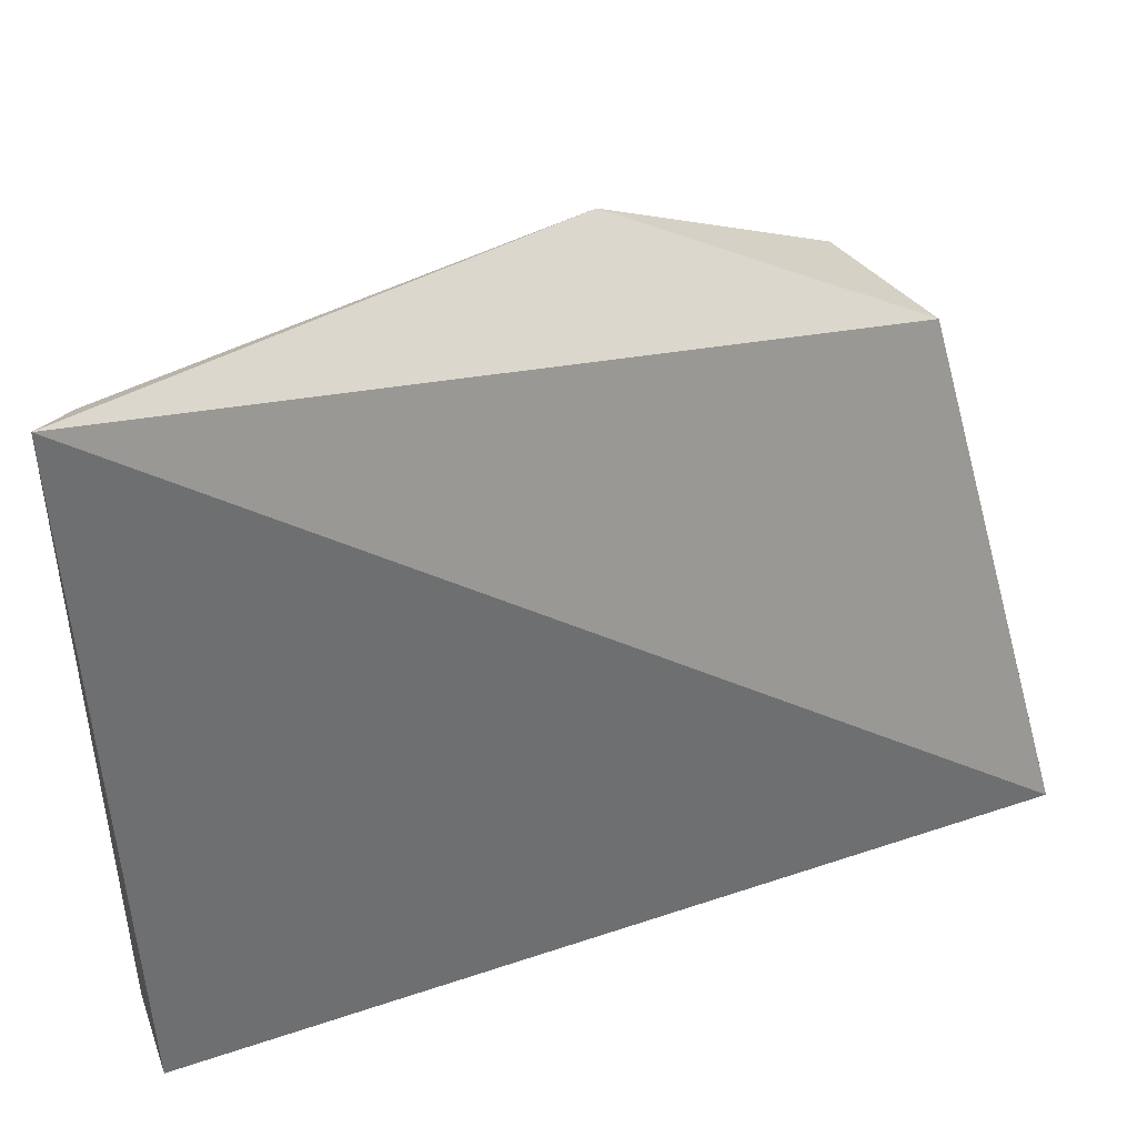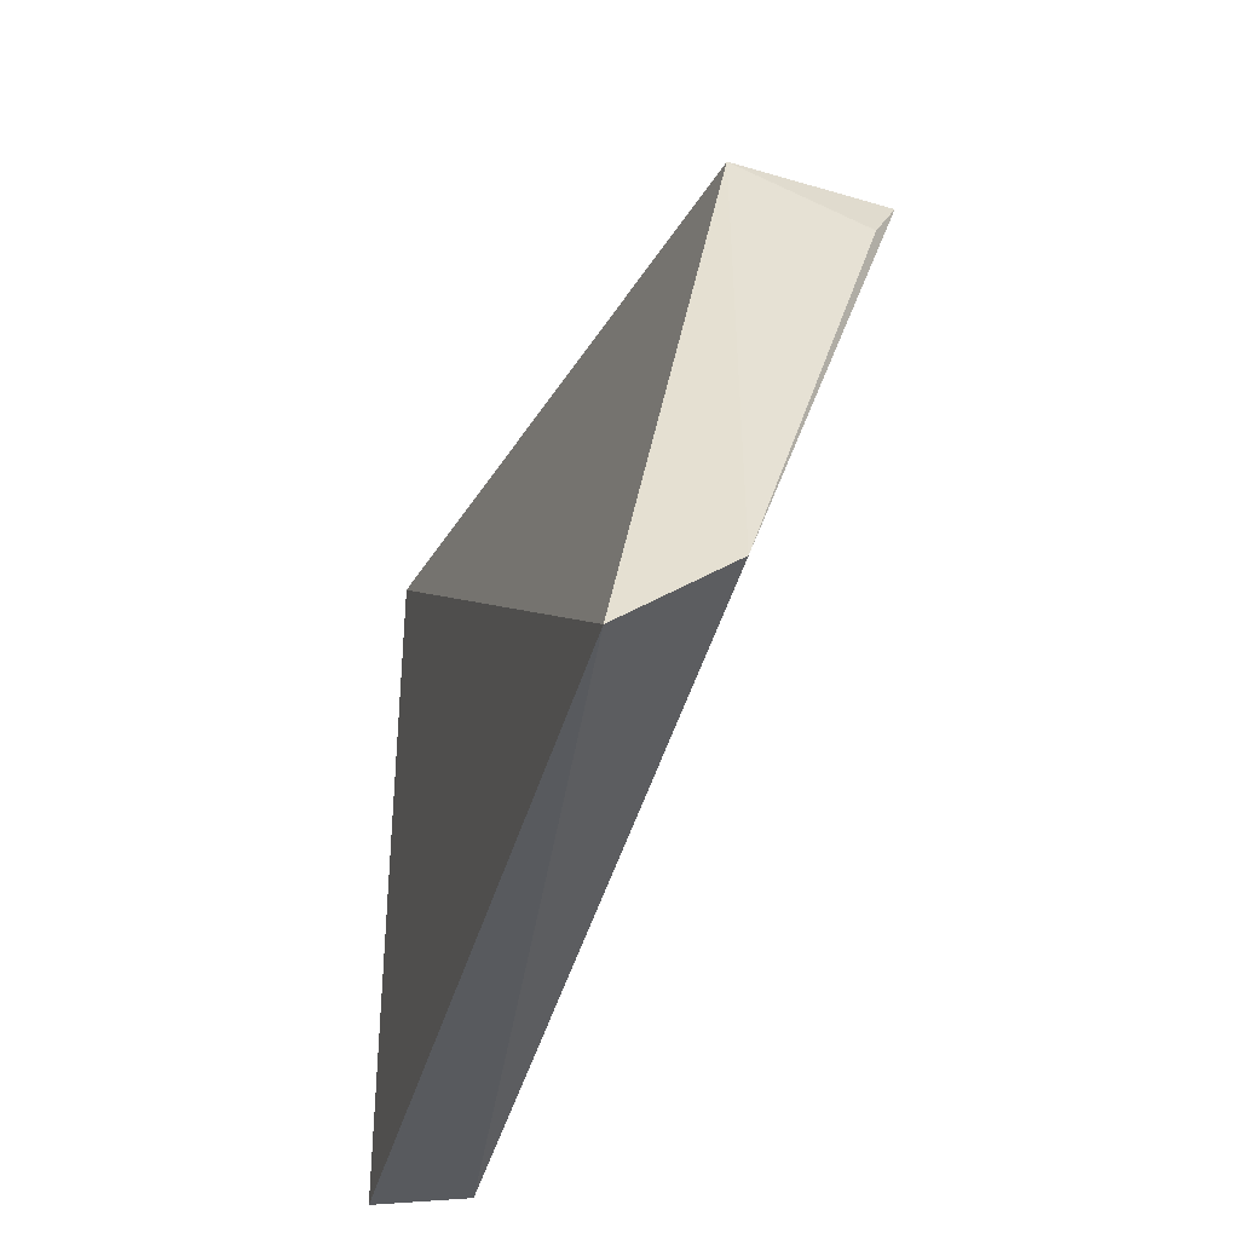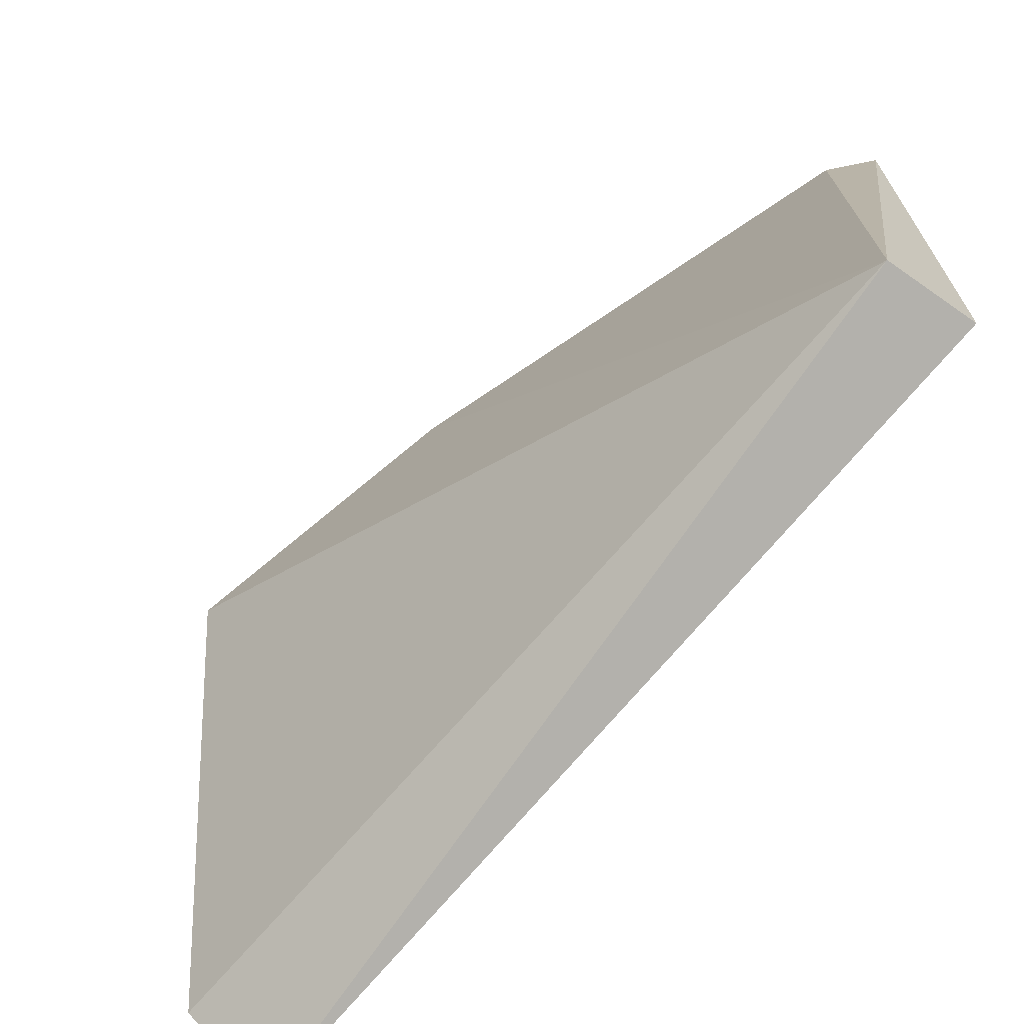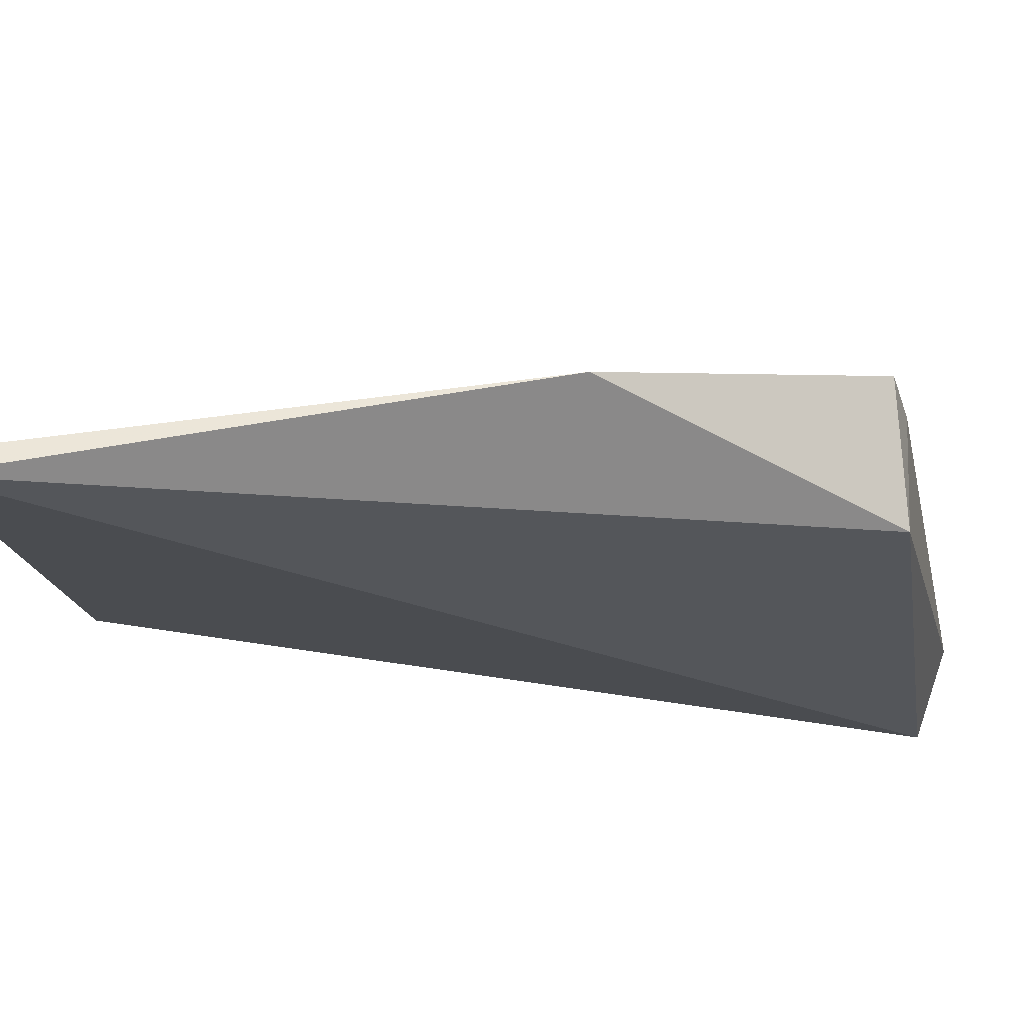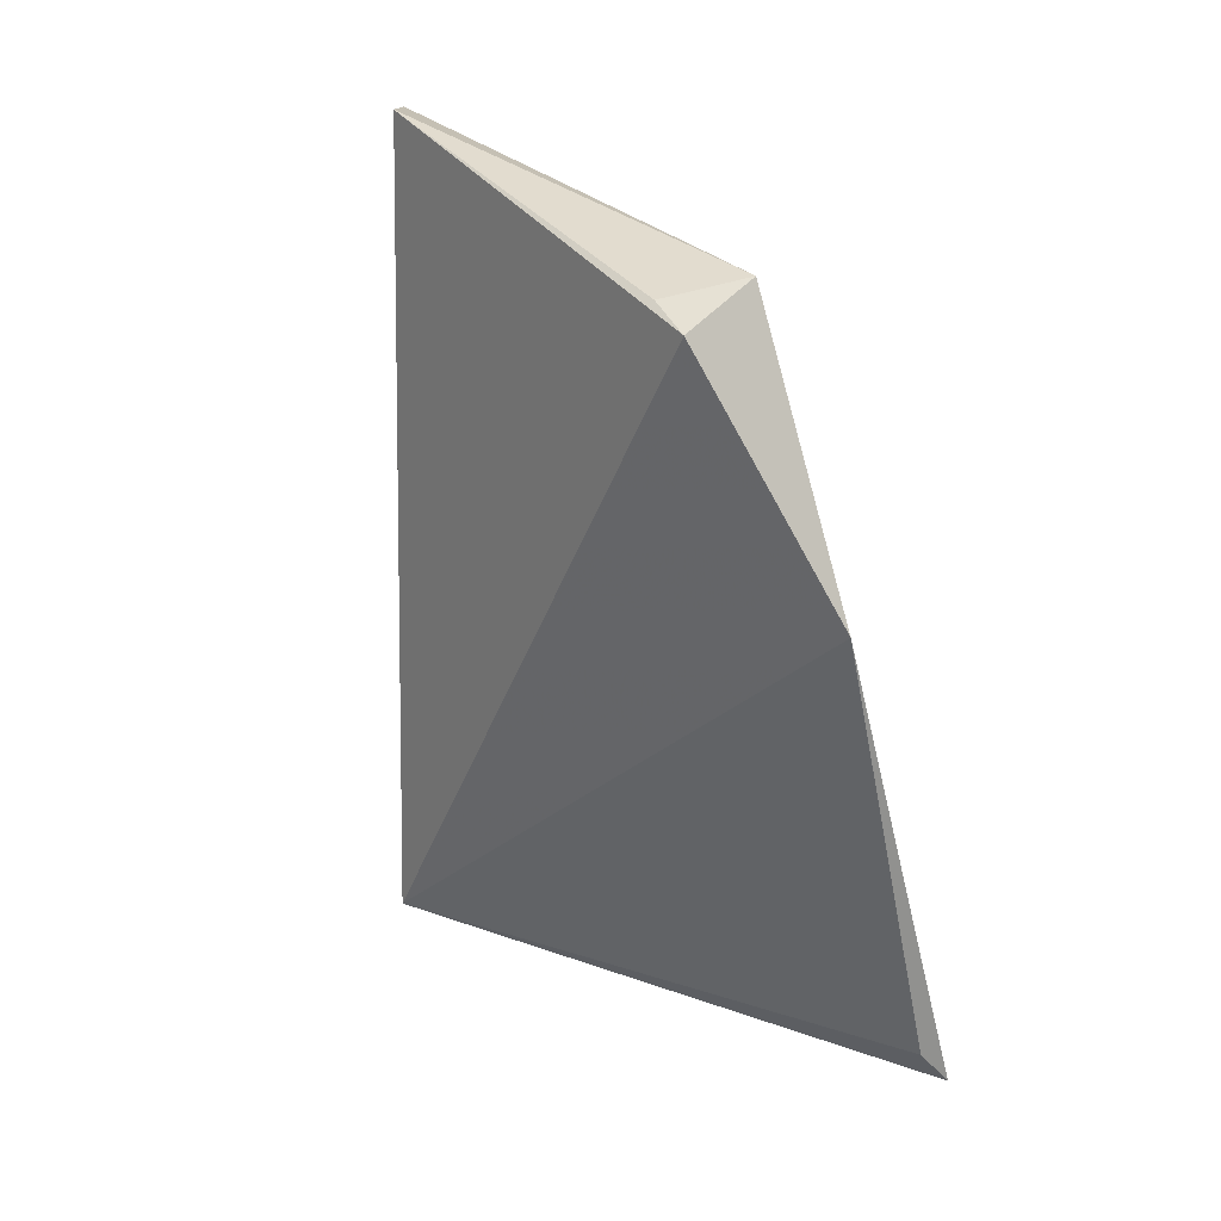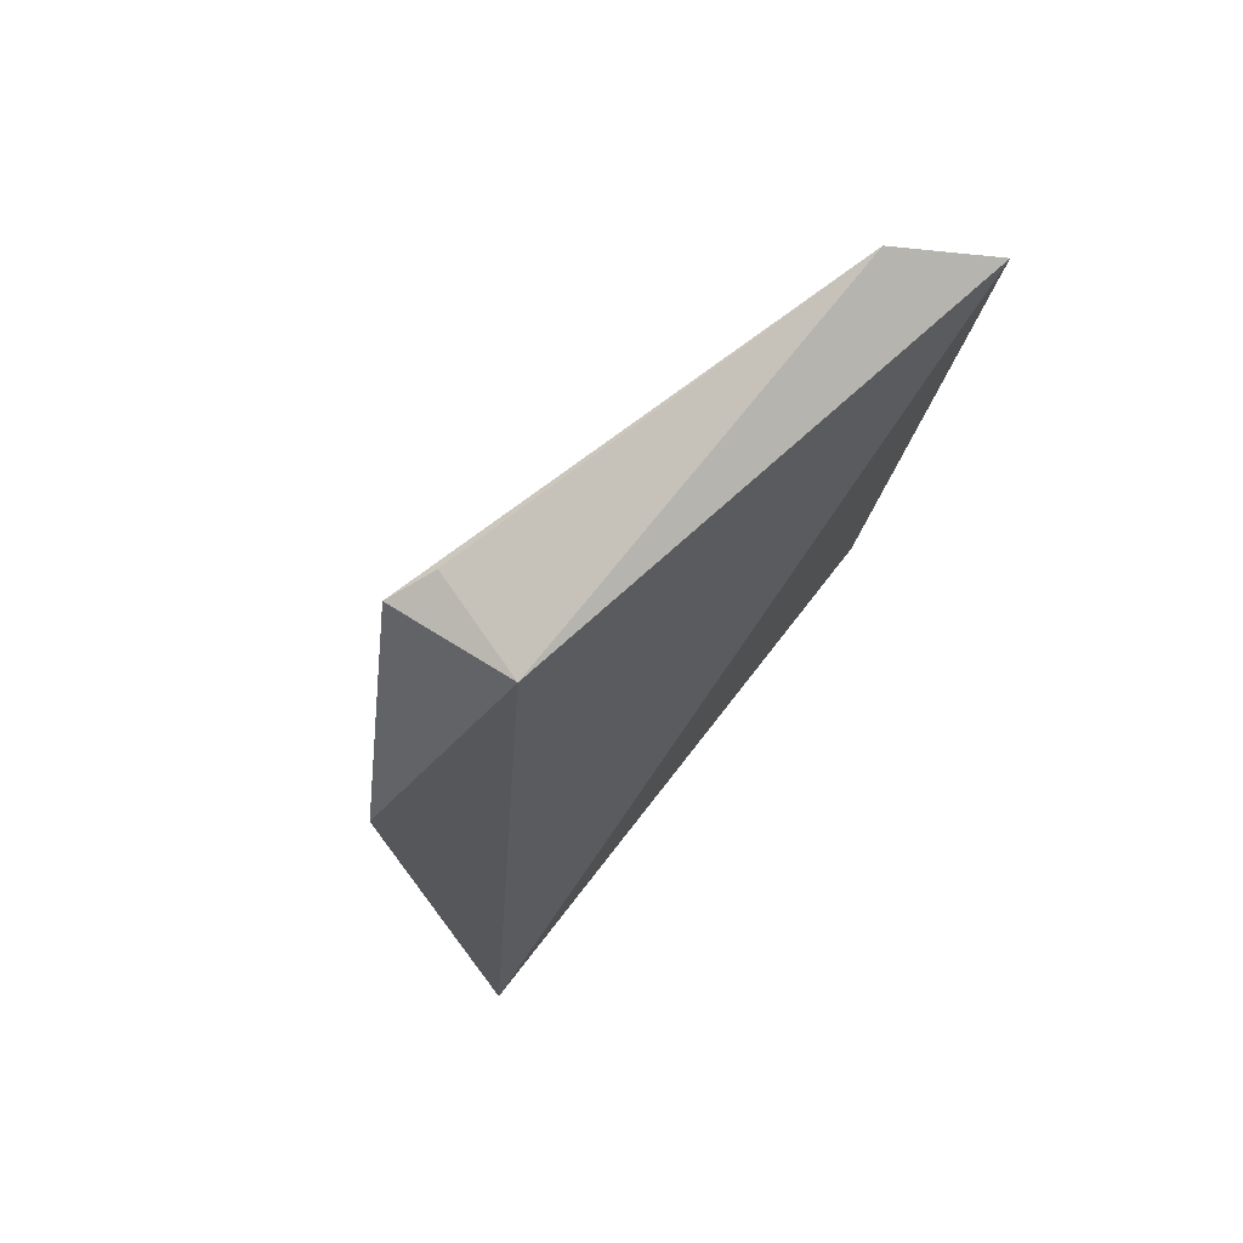
<metadata>
{"format":"obj","ext":"obj","renderer":"f3d","projection":"perspective","resolution":1024,"background":"white","views":[{"elev":38.1,"azim":-117.4,"up":"+Y"},{"elev":-36.6,"azim":-14.4,"up":"+Y"},{"elev":-72.9,"azim":137.6,"up":"+Y"},{"elev":78.3,"azim":-83.7,"up":"+Y"},{"elev":20.4,"azim":124.8,"up":"+Z"},{"elev":77.7,"azim":-142.4,"up":"+Z"}]}
</metadata>
<code>
v 0.01431 0.04185 0.1146
v 0.01507 0.04396 0.114
v 0.01444 0.04391 0.1141
v 0.01406 0.04483 0.1103
v 0.01442 0.04182 0.1105
v 0.01478 0.04461 0.1127
v 0.01391 0.04158 0.1146
v 0.01496 0.04375 0.1141
v 0.01422 0.04476 0.1105
v 0.01402 0.04177 0.1105
f 5 2 1
f 6 3 2
f 6 4 3
f 6 2 5
f 7 1 3
f 7 3 4
f 7 5 1
f 8 1 2
f 8 2 3
f 8 3 1
f 9 6 5
f 9 5 4
f 9 4 6
f 10 7 4
f 10 4 5
f 10 5 7

</code>
